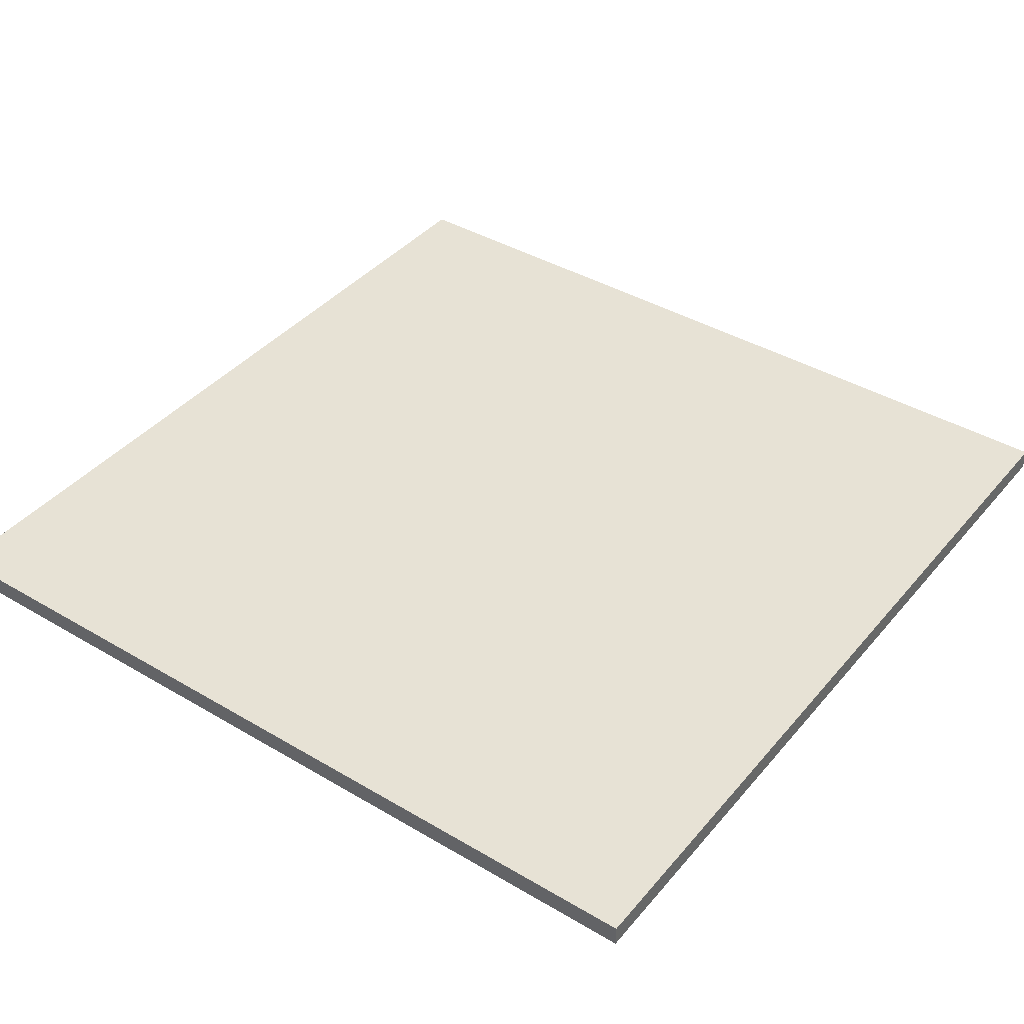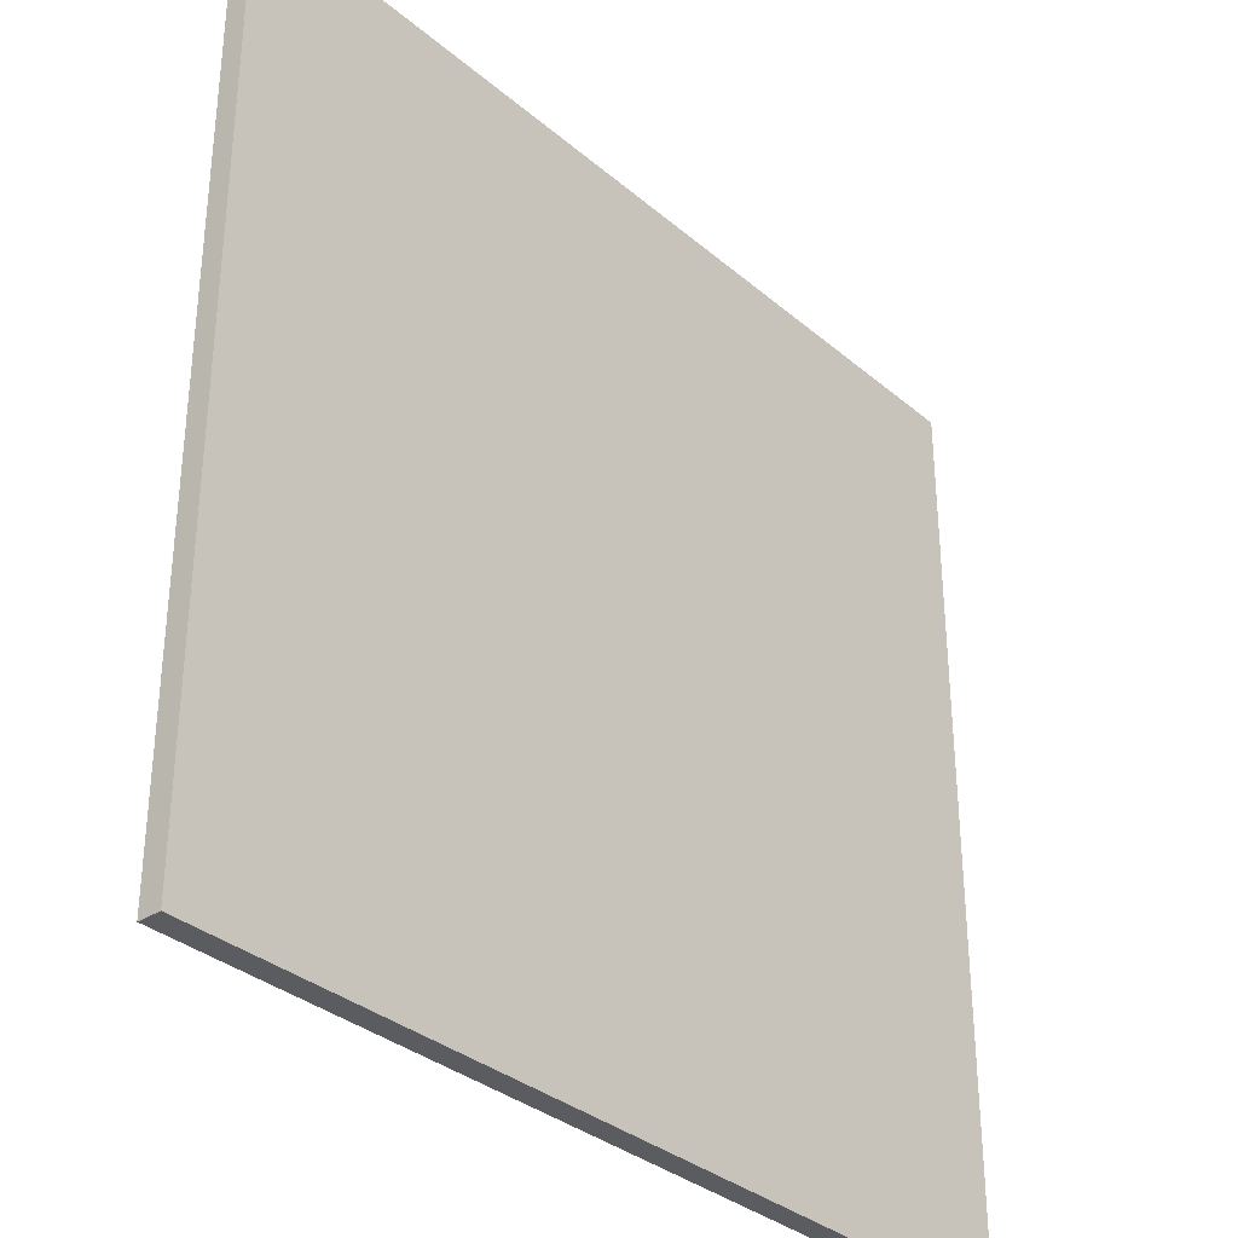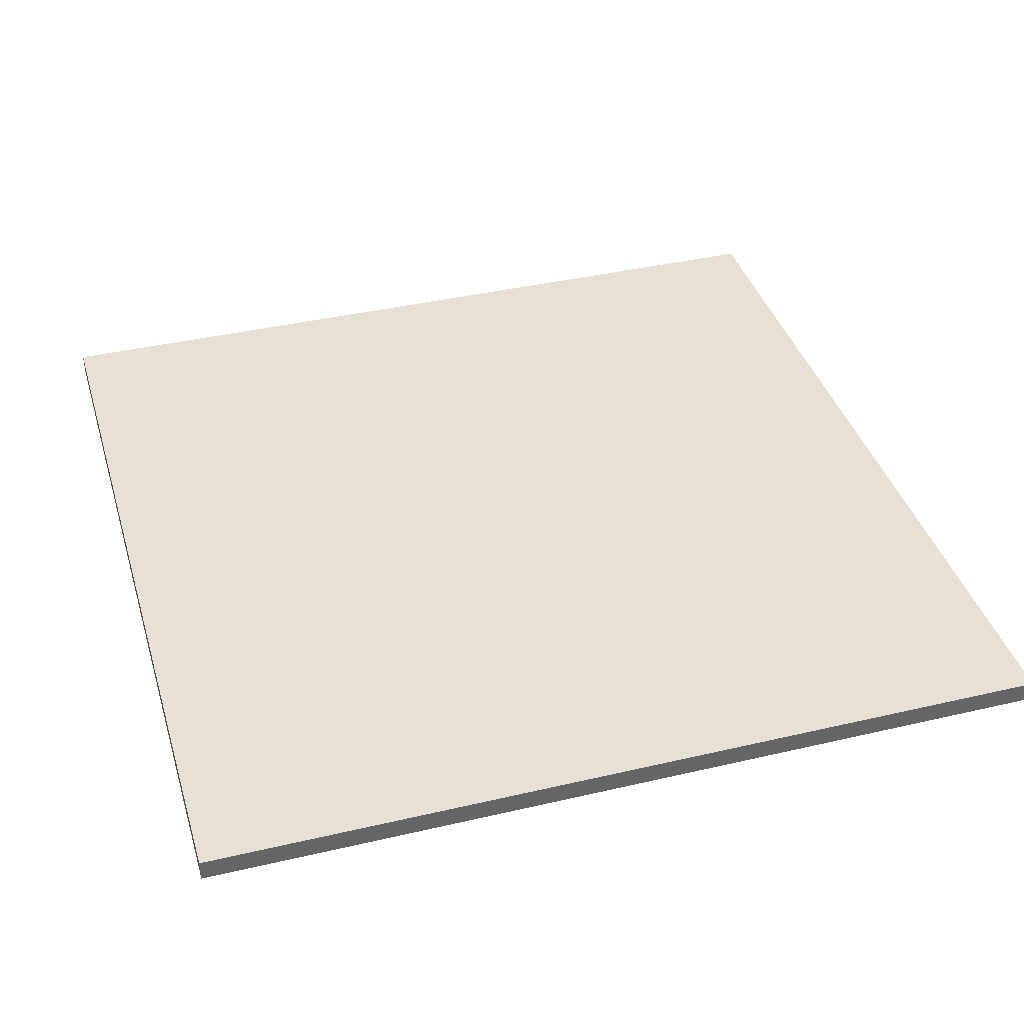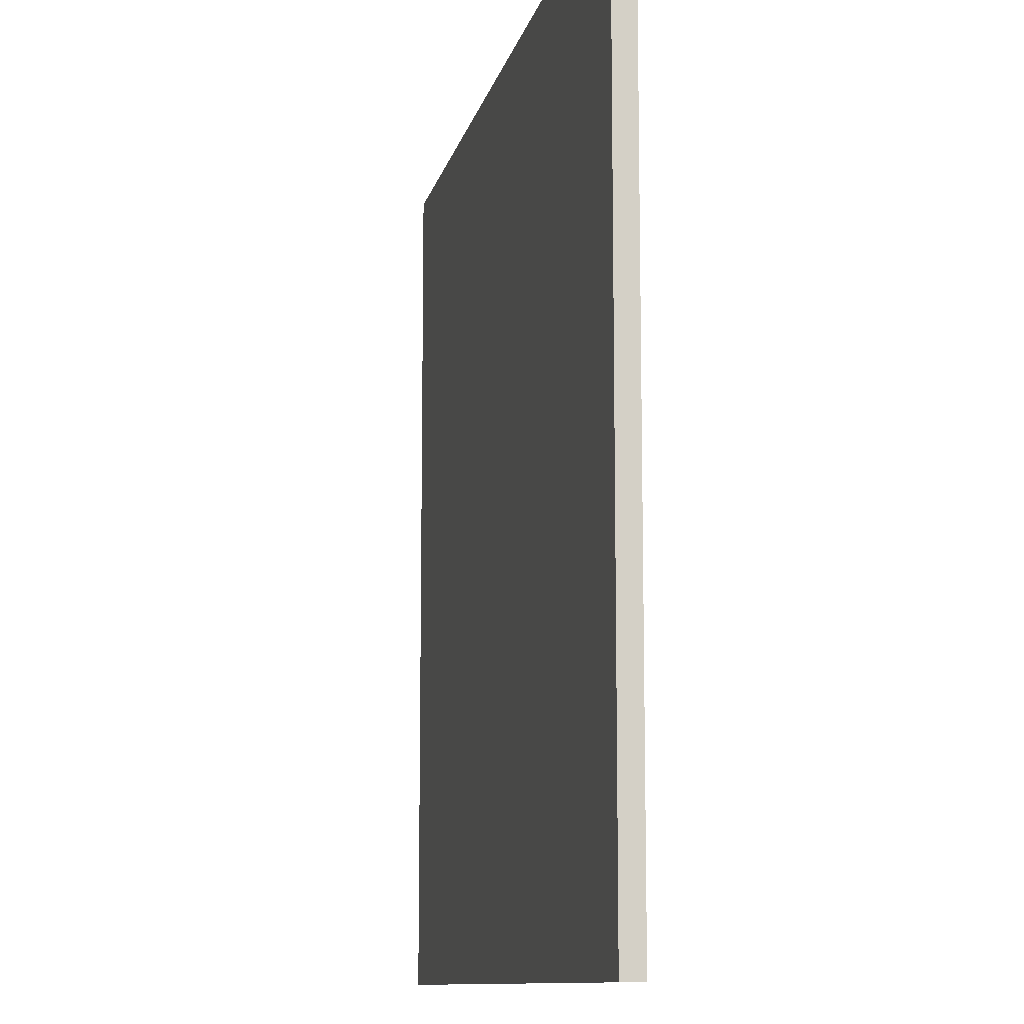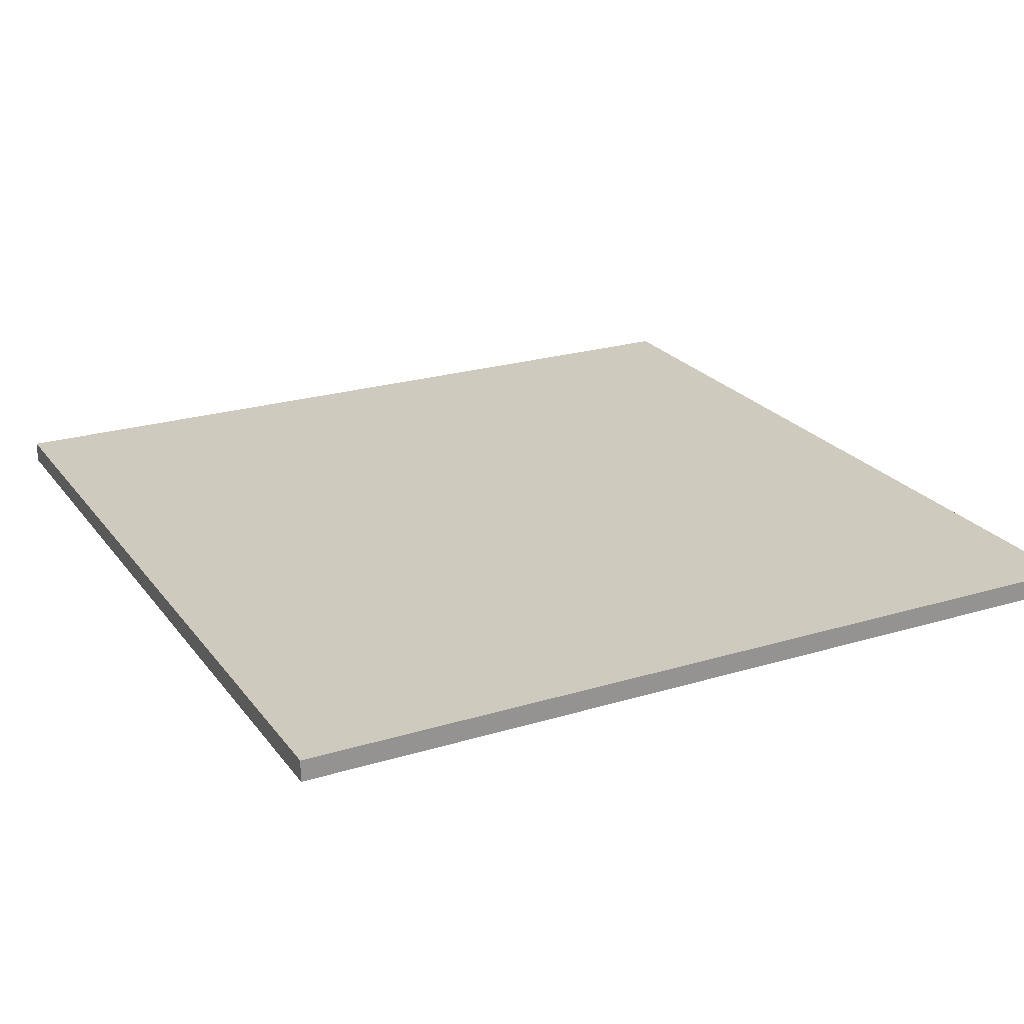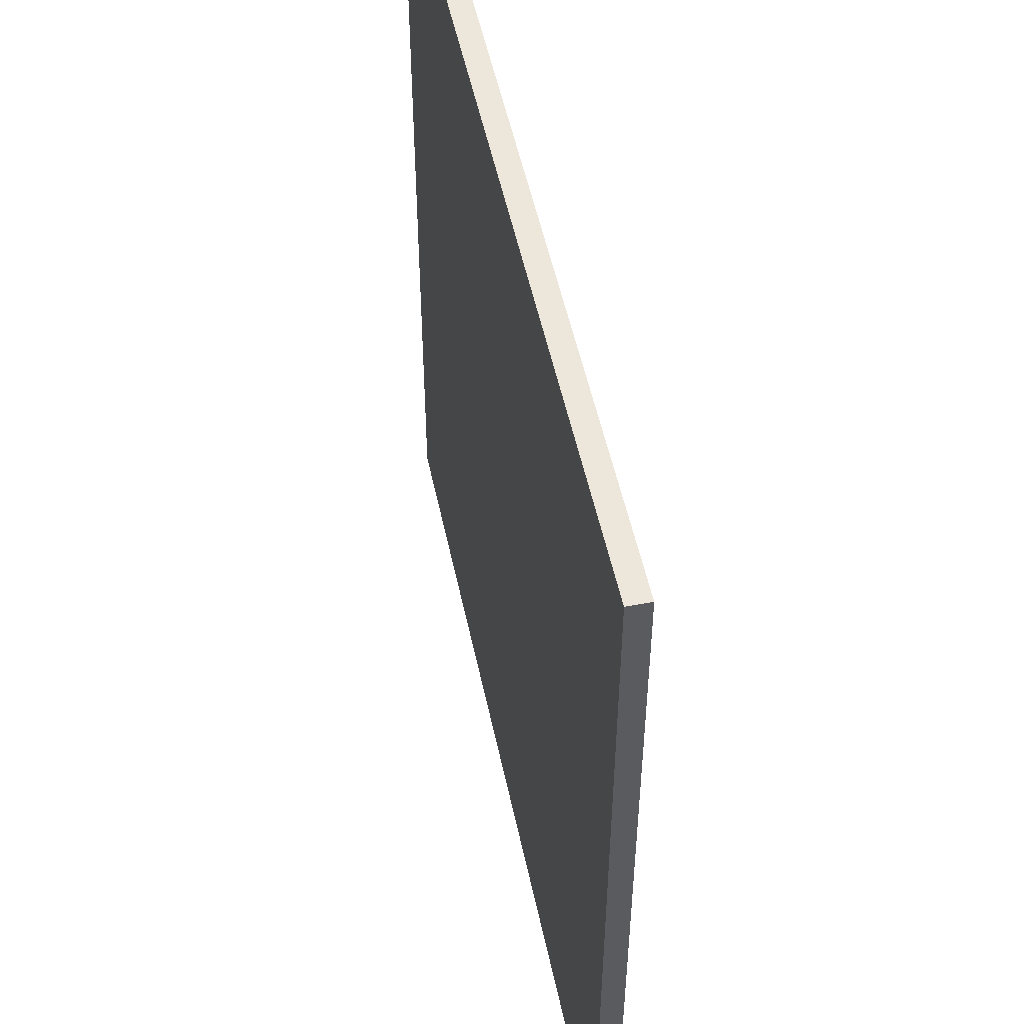
<metadata>
{"format":"obj","ext":"obj","renderer":"f3d","projection":"perspective","resolution":1024,"background":"white","views":[{"elev":40.3,"azim":36.0,"up":"+Y"},{"elev":-33.6,"azim":-48.9,"up":"+Z"},{"elev":39.1,"azim":-106.3,"up":"+Y"},{"elev":-10.7,"azim":78.1,"up":"+Z"},{"elev":23.2,"azim":-117.2,"up":"+Y"},{"elev":51.7,"azim":-101.8,"up":"+Z"}]}
</metadata>
<code>
g Road_straight-2
v -20 39 20
v -20 39 17
v -20 39 16
v -20 39 1
v -20 39 -1
v -20 39 -16
v -20 39 -17
v -20 39 -20
v -20 40 20
v -20 40 17
v -20 40 16
v -20 40 1
v -20 40 -1
v -20 40 -16
v -20 40 -17
v -20 40 -20
v 20 39 20
v 20 39 17
v 20 39 16
v 20 39 -16
v 20 39 -17
v 20 39 -20
v 20 40 20
v 20 40 17
v 20 40 16
v 20 40 -16
v 20 40 -17
v 20 40 -20
v -20 39 20
v -20 40 20
v -17 39 20
v -17 40 20
v -16 39 20
v -16 40 20
v 16 39 20
v 16 40 20
v 17 39 20
v 17 40 20
v 20 39 20
v 20 40 20
v -20 39 -20
v -20 40 -20
v -17 39 -20
v -17 40 -20
v -16 39 -20
v -16 40 -20
v -1 39 -20
v -1 40 -20
v 1 39 -20
v 1 40 -20
v 16 39 -20
v 16 40 -20
v 17 39 -20
v 17 40 -20
v 20 39 -20
v 20 40 -20
v -20 39 20
v -17 39 20
v -16 39 20
v 16 39 20
v 17 39 20
v 20 39 20
v -1 39 19
v 1 39 19
v -20 39 17
v -17 39 17
v 17 39 17
v 20 39 17
v -20 39 16
v -16 39 16
v 16 39 16
v 20 39 16
v -1 39 15
v 1 39 15
v -1 39 14
v 1 39 14
v -1 39 10
v 1 39 10
v -1 39 9
v 1 39 9
v -1 39 5
v 1 39 5
v -1 39 4
v 1 39 4
v -20 39 1
v -16 39 1
v -15 39 1
v -11 39 1
v -10 39 1
v -6 39 1
v -5 39 1
v -1 39 1
v 1 39 1
v 4 39 1
v 5 39 1
v 9 39 1
v 10 39 1
v 14 39 1
v 15 39 1
v 19 39 1
v -20 39 -1
v -16 39 -1
v -15 39 -1
v -11 39 -1
v -10 39 -1
v -6 39 -1
v -5 39 -1
v -1 39 -1
v 1 39 -1
v 4 39 -1
v 5 39 -1
v 9 39 -1
v 10 39 -1
v 14 39 -1
v 15 39 -1
v 19 39 -1
v -1 39 -5
v 1 39 -5
v -1 39 -6
v 1 39 -6
v -1 39 -10
v 1 39 -10
v -1 39 -11
v 1 39 -11
v -1 39 -15
v 1 39 -15
v -20 39 -16
v -16 39 -16
v -1 39 -16
v 1 39 -16
v 16 39 -16
v 20 39 -16
v -20 39 -17
v -17 39 -17
v 17 39 -17
v 20 39 -17
v -20 39 -20
v -17 39 -20
v -16 39 -20
v -1 39 -20
v 1 39 -20
v 16 39 -20
v 17 39 -20
v 20 39 -20
v -20 40 20
v -17 40 20
v -16 40 20
v 16 40 20
v 17 40 20
v 20 40 20
v -1 40 19
v 1 40 19
v -20 40 17
v -17 40 17
v 17 40 17
v 20 40 17
v -20 40 16
v -16 40 16
v 16 40 16
v 20 40 16
v -1 40 15
v 1 40 15
v -1 40 14
v 1 40 14
v -1 40 10
v 1 40 10
v -1 40 9
v 1 40 9
v -1 40 5
v 1 40 5
v -1 40 4
v 1 40 4
v -20 40 1
v -16 40 1
v -15 40 1
v -11 40 1
v -10 40 1
v -6 40 1
v -5 40 1
v -1 40 1
v 1 40 1
v 4 40 1
v 5 40 1
v 9 40 1
v 10 40 1
v 14 40 1
v 15 40 1
v 19 40 1
v -20 40 -1
v -16 40 -1
v -15 40 -1
v -11 40 -1
v -10 40 -1
v -6 40 -1
v -5 40 -1
v -1 40 -1
v 1 40 -1
v 4 40 -1
v 5 40 -1
v 9 40 -1
v 10 40 -1
v 14 40 -1
v 15 40 -1
v 19 40 -1
v -1 40 -5
v 1 40 -5
v -1 40 -6
v 1 40 -6
v -1 40 -10
v 1 40 -10
v -1 40 -11
v 1 40 -11
v -1 40 -15
v 1 40 -15
v -20 40 -16
v -16 40 -16
v -1 40 -16
v 1 40 -16
v 16 40 -16
v 20 40 -16
v -20 40 -17
v -17 40 -17
v 17 40 -17
v 20 40 -17
v -20 40 -20
v -17 40 -20
v -16 40 -20
v -1 40 -20
v 1 40 -20
v 16 40 -20
v 17 40 -20
v 20 40 -20
f 9 2 1
f 10 3 2
f 10 2 9
f 11 4 3
f 11 3 10
f 12 5 4
f 12 4 11
f 13 6 5
f 13 5 12
f 14 7 6
f 14 6 13
f 15 8 7
f 15 7 14
f 16 8 15
f 17 18 23
f 18 19 24
f 23 18 24
f 19 20 25
f 24 19 25
f 20 21 26
f 25 20 26
f 21 22 27
f 26 21 27
f 27 22 28
f 31 30 29
f 32 30 31
f 33 32 31
f 34 32 33
f 35 34 33
f 36 34 35
f 37 36 35
f 38 36 37
f 39 38 37
f 40 38 39
f 41 42 43
f 43 42 44
f 43 44 45
f 45 44 46
f 45 46 47
f 47 46 48
f 47 48 49
f 49 48 50
f 49 50 51
f 51 50 52
f 51 52 53
f 53 52 54
f 53 54 55
f 55 54 56
f 63 60 59
f 64 60 63
f 65 58 57
f 66 59 58
f 66 58 65
f 67 62 61
f 67 61 60
f 68 62 67
f 69 66 65
f 70 59 66
f 70 66 69
f 70 63 59
f 71 60 64
f 71 68 67
f 71 67 60
f 72 68 71
f 73 63 70
f 73 70 69
f 73 64 63
f 74 72 71
f 74 64 73
f 74 71 64
f 75 73 69
f 75 74 73
f 76 72 74
f 76 74 75
f 77 75 69
f 77 76 75
f 78 72 76
f 78 76 77
f 79 77 69
f 79 78 77
f 80 72 78
f 80 78 79
f 81 79 69
f 81 80 79
f 82 72 80
f 82 80 81
f 83 81 69
f 83 82 81
f 84 72 82
f 84 82 83
f 85 83 69
f 86 83 85
f 87 83 86
f 88 83 87
f 89 83 88
f 90 83 89
f 91 83 90
f 92 84 83
f 92 83 91
f 93 72 84
f 93 84 92
f 94 72 93
f 95 72 94
f 96 72 95
f 97 72 96
f 98 72 97
f 99 72 98
f 100 72 99
f 101 86 85
f 102 87 86
f 102 86 101
f 103 88 87
f 103 87 102
f 104 89 88
f 104 88 103
f 105 90 89
f 105 89 104
f 106 91 90
f 106 90 105
f 107 92 91
f 107 91 106
f 108 93 92
f 108 92 107
f 109 94 93
f 109 93 108
f 110 95 94
f 110 94 109
f 111 96 95
f 111 95 110
f 112 97 96
f 112 96 111
f 113 98 97
f 113 97 112
f 114 99 98
f 114 98 113
f 115 100 99
f 115 99 114
f 116 72 100
f 116 100 115
f 117 106 105
f 117 105 104
f 117 102 101
f 117 103 102
f 117 104 103
f 117 107 106
f 117 108 107
f 117 109 108
f 118 116 115
f 118 109 117
f 118 115 114
f 118 110 109
f 118 111 110
f 118 112 111
f 118 113 112
f 118 114 113
f 119 117 101
f 119 118 117
f 120 116 118
f 120 118 119
f 121 119 101
f 121 120 119
f 122 116 120
f 122 120 121
f 123 121 101
f 123 122 121
f 124 116 122
f 124 122 123
f 125 123 101
f 125 124 123
f 126 116 124
f 126 124 125
f 127 125 101
f 127 126 125
f 128 126 127
f 129 126 128
f 130 116 126
f 130 126 129
f 131 116 130
f 132 72 116
f 132 116 131
f 133 128 127
f 134 128 133
f 135 132 131
f 136 132 135
f 137 134 133
f 138 128 134
f 138 134 137
f 139 129 128
f 139 128 138
f 140 130 129
f 140 129 139
f 141 131 130
f 141 130 140
f 142 135 131
f 142 131 141
f 143 136 135
f 143 135 142
f 144 136 143
f 147 148 151
f 151 148 152
f 145 146 153
f 146 147 154
f 153 146 154
f 149 150 155
f 148 149 155
f 155 150 156
f 153 154 157
f 154 147 158
f 157 154 158
f 147 151 158
f 152 148 159
f 155 156 159
f 148 155 159
f 159 156 160
f 158 151 161
f 157 158 161
f 151 152 161
f 159 160 162
f 161 152 162
f 152 159 162
f 157 161 163
f 161 162 163
f 162 160 164
f 163 162 164
f 157 163 165
f 163 164 165
f 164 160 166
f 165 164 166
f 157 165 167
f 165 166 167
f 166 160 168
f 167 166 168
f 157 167 169
f 167 168 169
f 168 160 170
f 169 168 170
f 157 169 171
f 169 170 171
f 170 160 172
f 171 170 172
f 157 171 173
f 173 171 174
f 174 171 175
f 175 171 176
f 176 171 177
f 177 171 178
f 178 171 179
f 171 172 180
f 179 171 180
f 172 160 181
f 180 172 181
f 181 160 182
f 182 160 183
f 183 160 184
f 184 160 185
f 185 160 186
f 186 160 187
f 187 160 188
f 173 174 189
f 174 175 190
f 189 174 190
f 175 176 191
f 190 175 191
f 176 177 192
f 191 176 192
f 177 178 193
f 192 177 193
f 178 179 194
f 193 178 194
f 179 180 195
f 194 179 195
f 180 181 196
f 195 180 196
f 181 182 197
f 196 181 197
f 182 183 198
f 197 182 198
f 183 184 199
f 198 183 199
f 184 185 200
f 199 184 200
f 185 186 201
f 200 185 201
f 186 187 202
f 201 186 202
f 187 188 203
f 202 187 203
f 188 160 204
f 203 188 204
f 193 194 205
f 192 193 205
f 189 190 205
f 190 191 205
f 191 192 205
f 194 195 205
f 195 196 205
f 196 197 205
f 203 204 206
f 205 197 206
f 202 203 206
f 197 198 206
f 198 199 206
f 199 200 206
f 200 201 206
f 201 202 206
f 189 205 207
f 205 206 207
f 206 204 208
f 207 206 208
f 189 207 209
f 207 208 209
f 208 204 210
f 209 208 210
f 189 209 211
f 209 210 211
f 210 204 212
f 211 210 212
f 189 211 213
f 211 212 213
f 212 204 214
f 213 212 214
f 189 213 215
f 213 214 215
f 215 214 216
f 216 214 217
f 214 204 218
f 217 214 218
f 218 204 219
f 204 160 220
f 219 204 220
f 215 216 221
f 221 216 222
f 219 220 223
f 223 220 224
f 221 222 225
f 222 216 226
f 225 222 226
f 216 217 227
f 226 216 227
f 217 218 228
f 227 217 228
f 218 219 229
f 228 218 229
f 219 223 230
f 229 219 230
f 223 224 231
f 230 223 231
f 231 224 232

</code>
